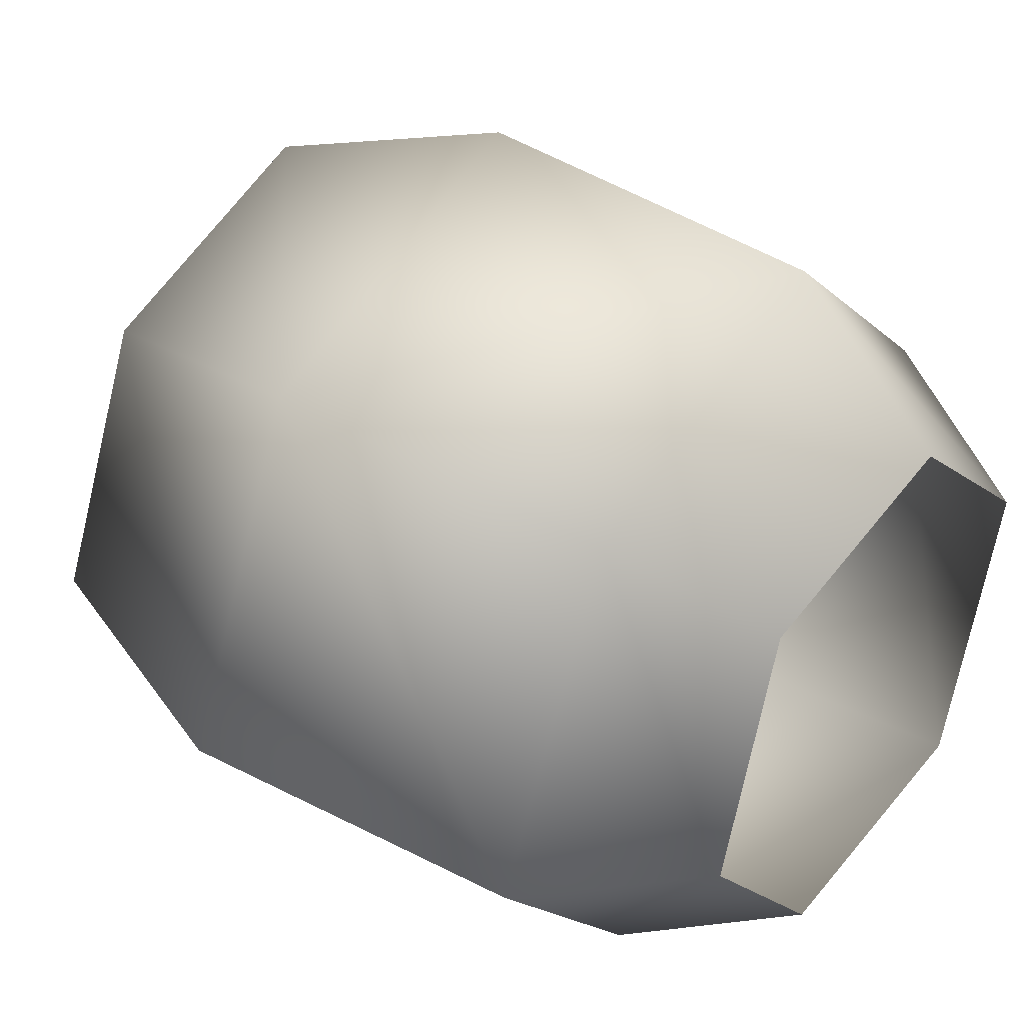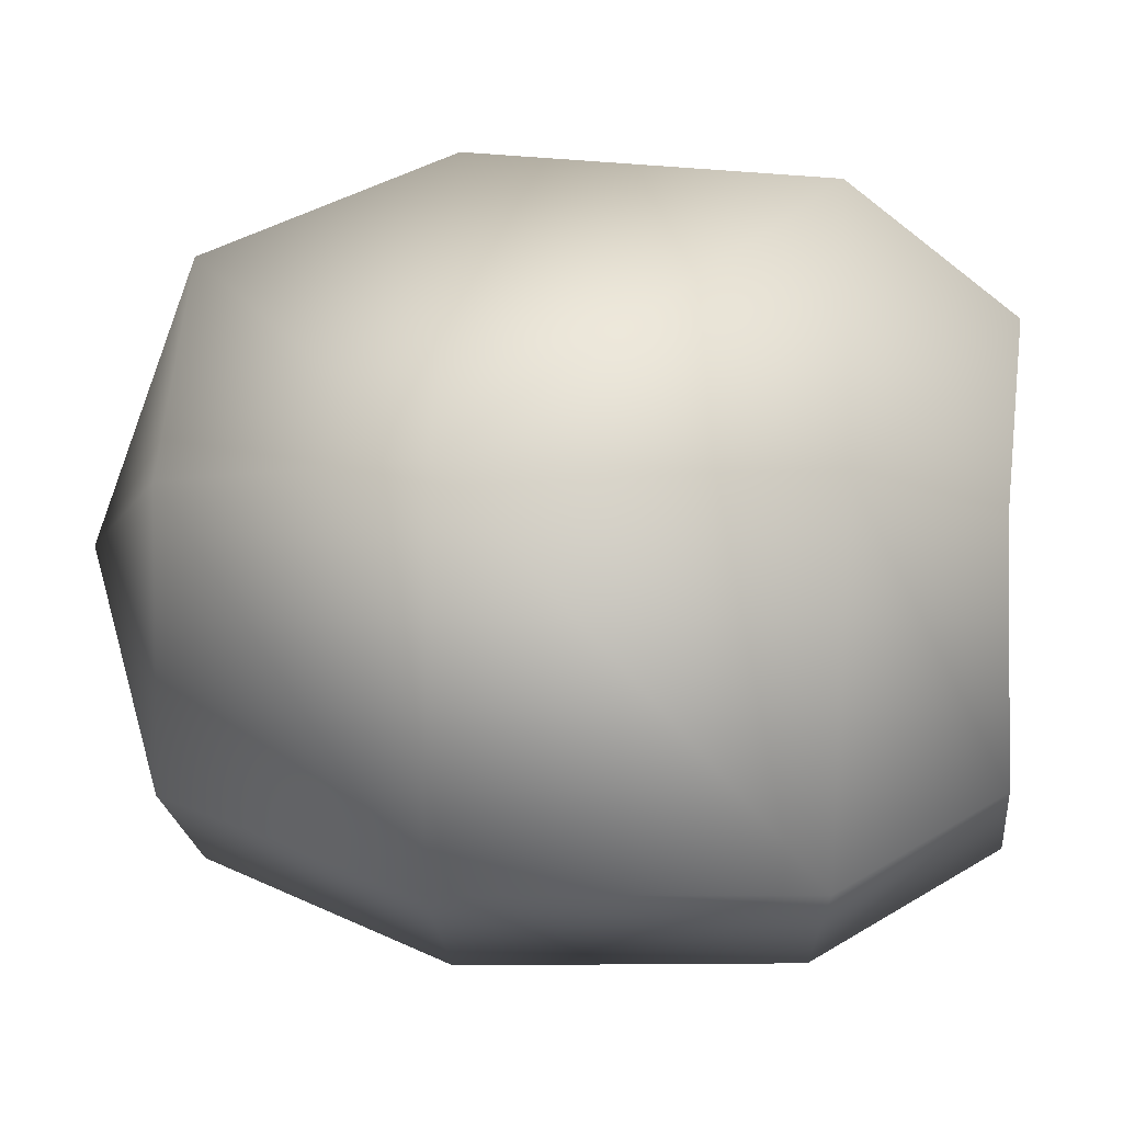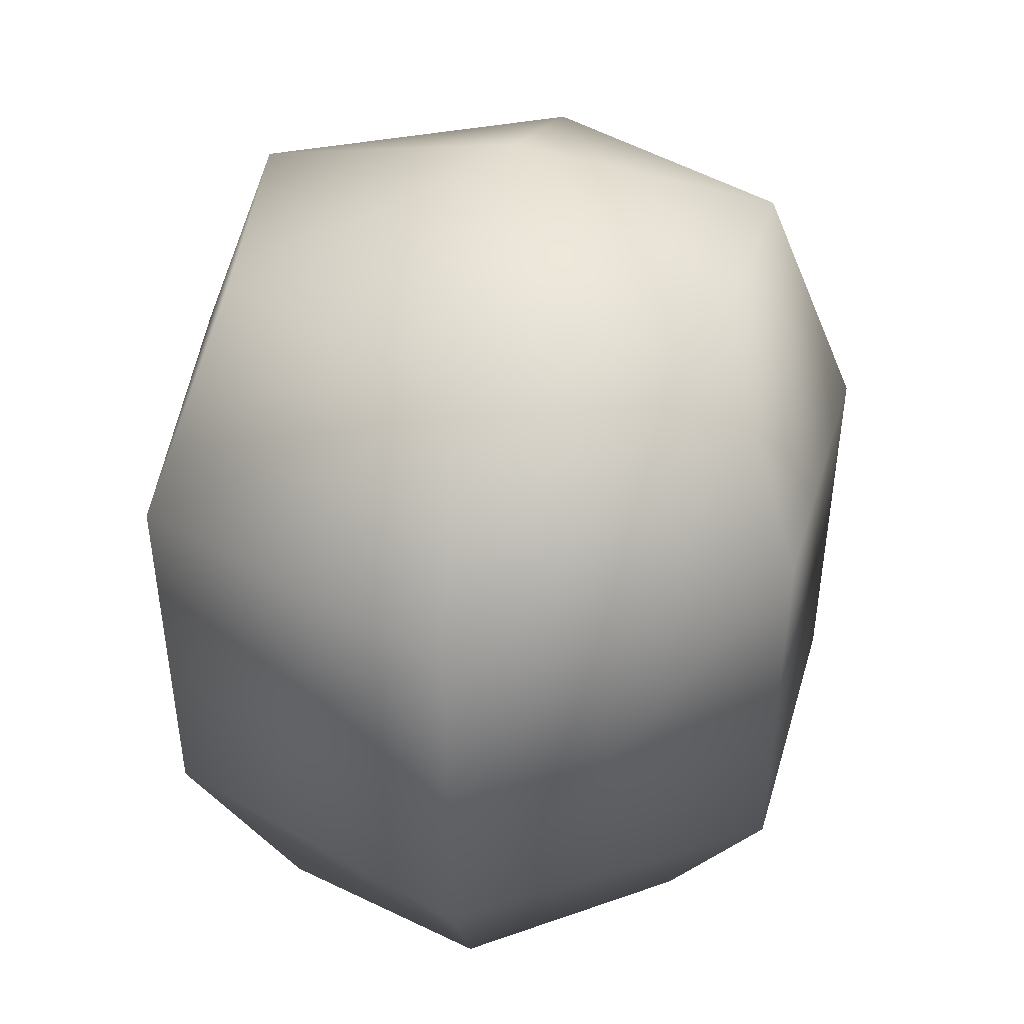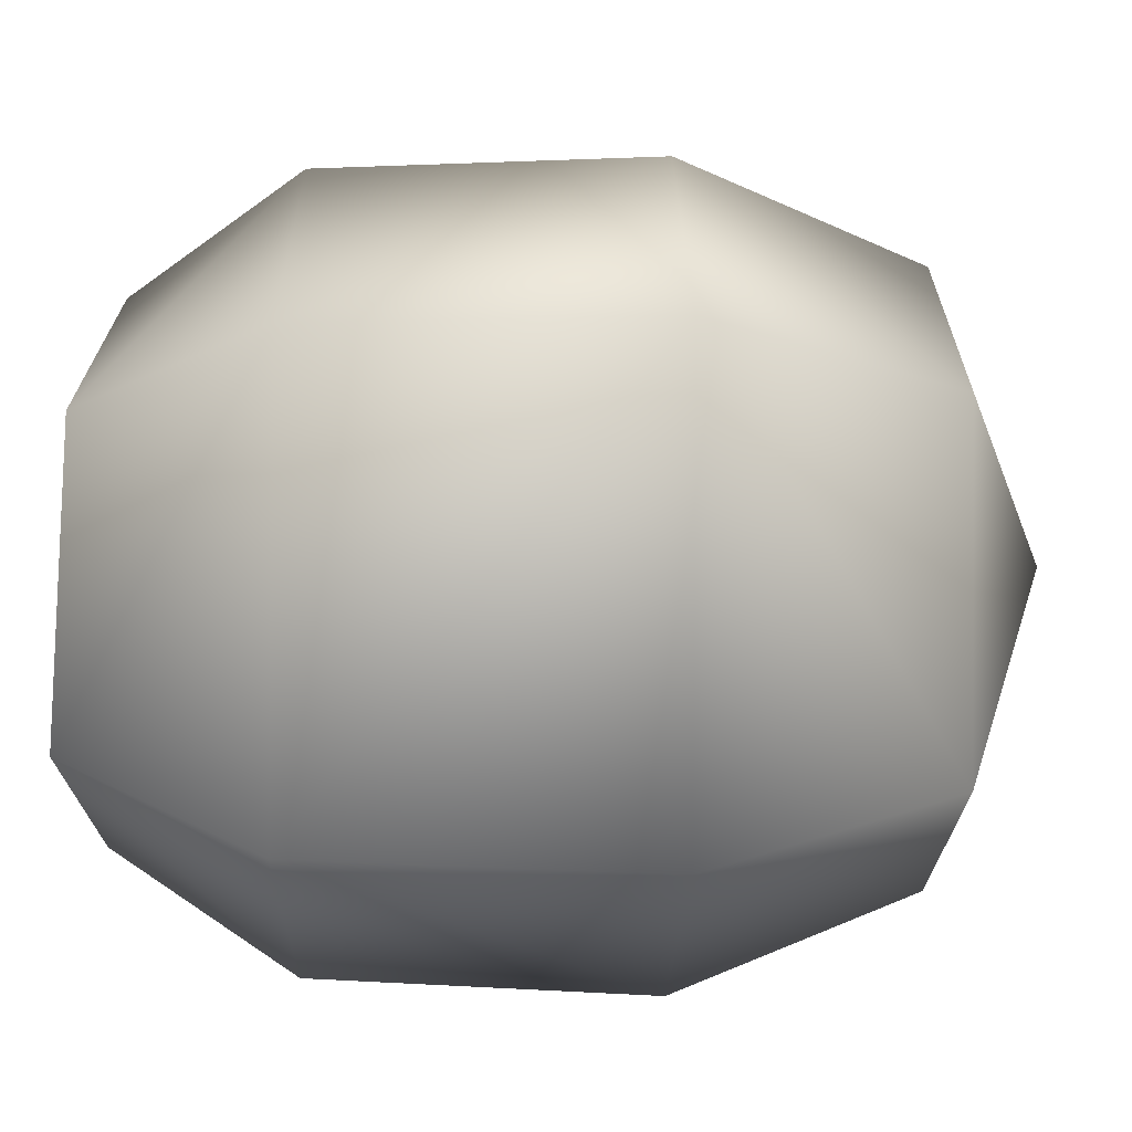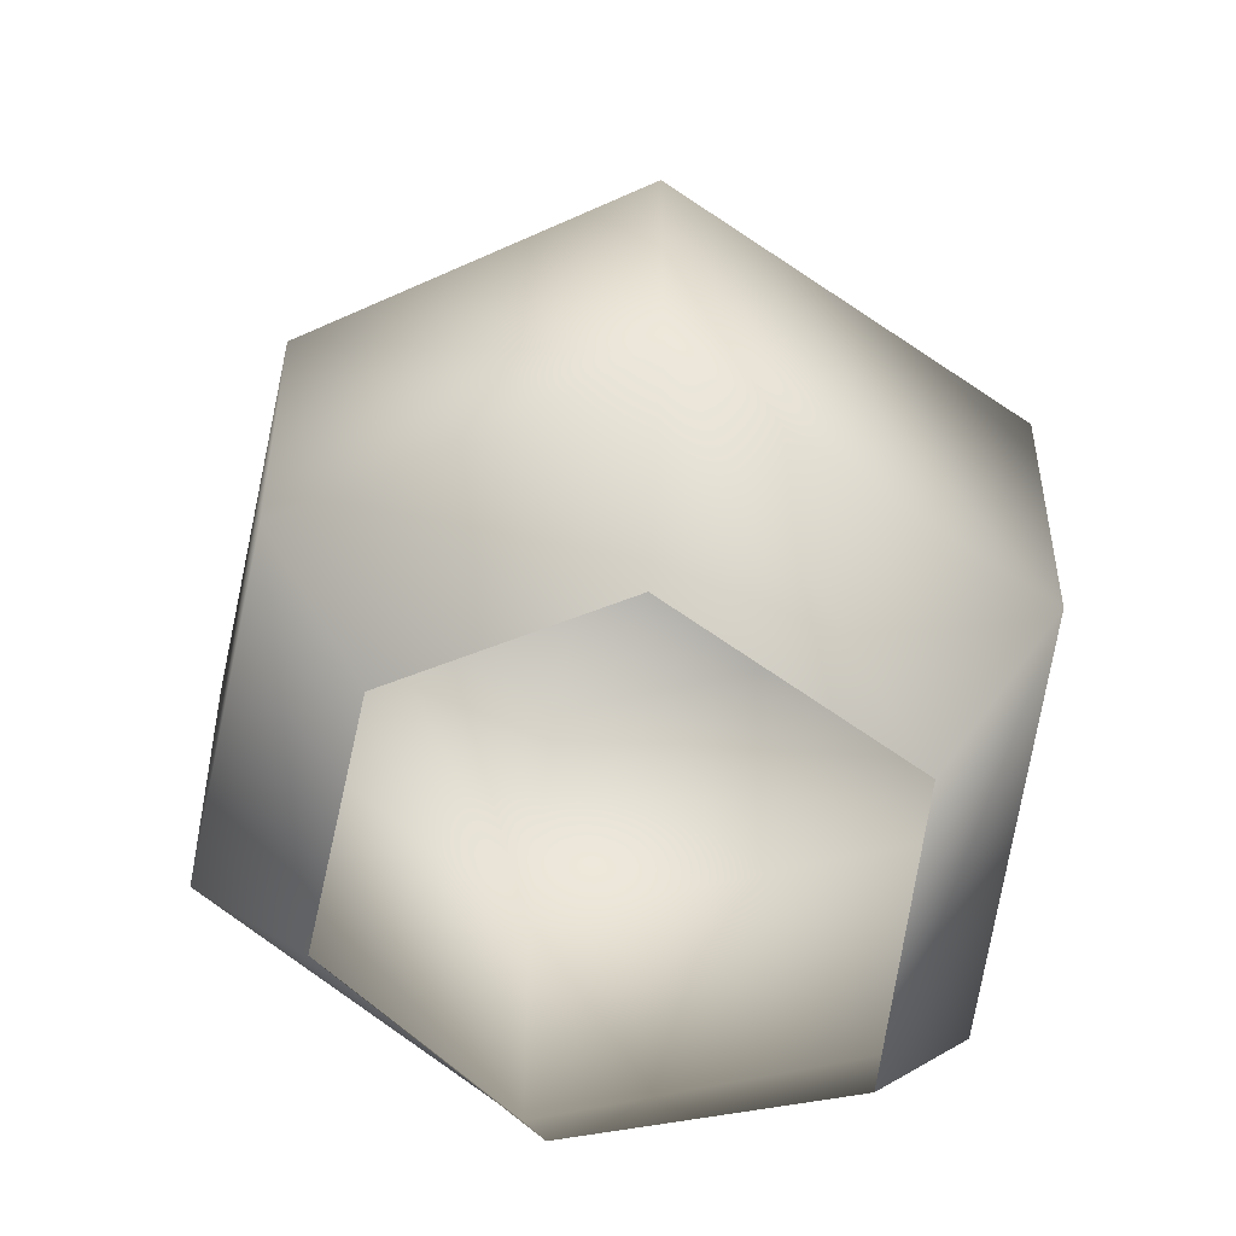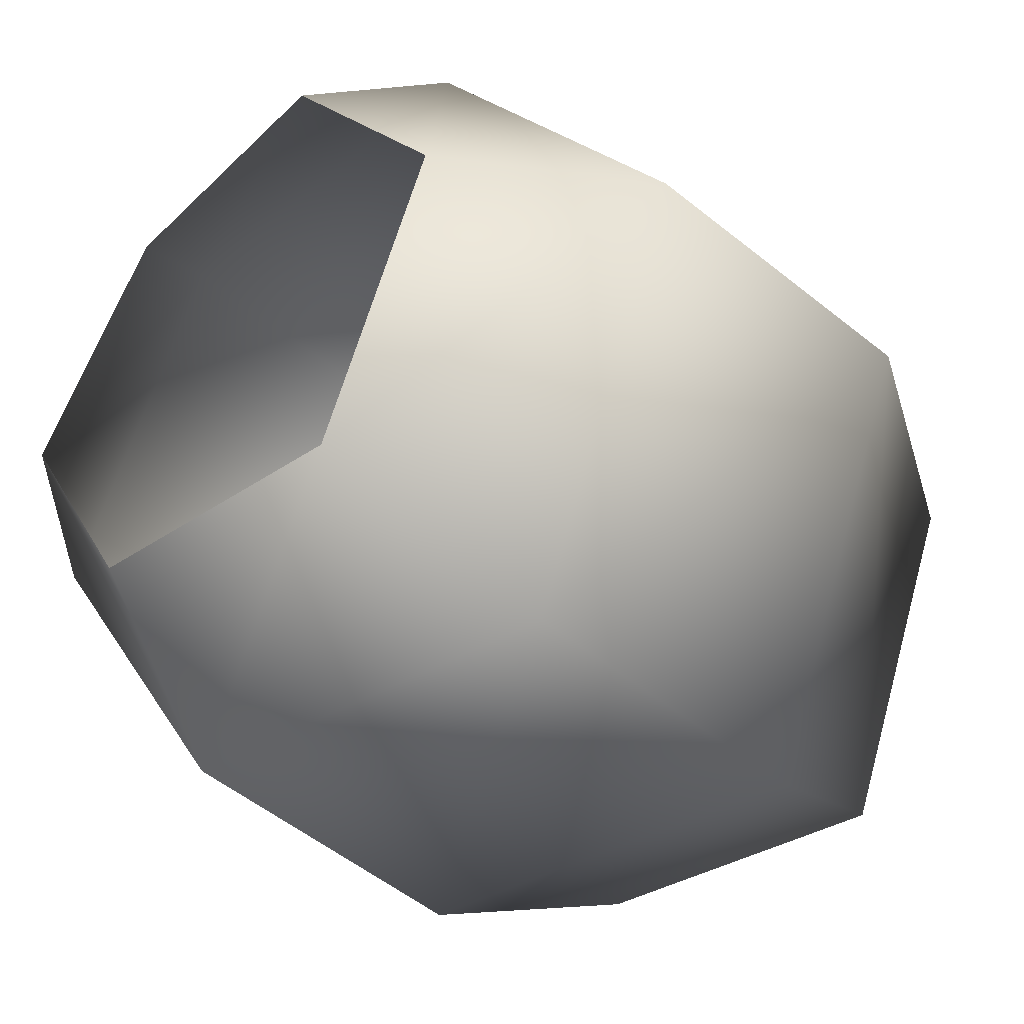
<metadata>
{"format":"obj","ext":"obj","renderer":"f3d","projection":"perspective","resolution":1024,"background":"white","views":[{"elev":45.0,"azim":-56.6,"up":"+Z"},{"elev":38.4,"azim":-87.2,"up":"+Z"},{"elev":33.2,"azim":-86.9,"up":"+Y"},{"elev":-21.8,"azim":88.8,"up":"+Z"},{"elev":-61.5,"azim":13.1,"up":"+Y"},{"elev":-35.2,"azim":39.7,"up":"+Z"}]}
</metadata>
<code>
g GR_Rock1102929
v 3628 571.6 6837
v 3607 598.5 6835
v 3644 598.5 6782
v 3653 567.7 6801
v 3646 574.1 6874
v 3634 598.5 6891
v 3687 570.1 6883
v 3694 598.5 6903
v 3718 566.8 6849
v 3739 598.5 6852
v 3700 565.1 6801
v 3714 598.5 6782
v 3622 698.6 6837
v 3651 698.6 6796
v 3643 657.2 6780
v 3604 657.2 6835
v 3643 698.6 6879
v 3633 657.2 6893
v 3689 698.6 6889
v 3695 657.2 6905
v 3724 698.6 6850
v 3742 657.2 6853
v 3704 698.6 6795
v 3716 657.2 6780
v 3673 716.1 6843
v 3604 657.2 6835
v 3643 657.2 6780
v 3633 657.2 6893
v 3716 657.2 6780
v 3695 657.2 6905
v 3742 657.2 6853
f 18 17 16
f 17 18 19
f 20 19 18
f 17 13 16
f 13 17 25
f 19 25 17
f 25 19 21
f 20 21 19
f 20 22 21
f 23 21 22
f 21 23 25
f 14 25 23
f 25 14 13
f 15 13 14
f 13 15 16
f 15 14 24
f 23 24 14
f 24 23 22
f 27 29 12
f 31 12 29
f 12 31 10
f 30 10 31
f 10 30 8
f 28 8 30
f 8 28 6
f 2 6 28
f 6 2 1
f 3 1 2
f 1 3 4
f 11 4 3
f 26 27 3
f 12 3 27
f 3 12 11
f 10 11 12
f 11 10 9
f 8 9 10
f 9 8 7
f 6 7 8
f 7 6 5
f 1 5 6
f 3 2 26
f 28 26 2

</code>
